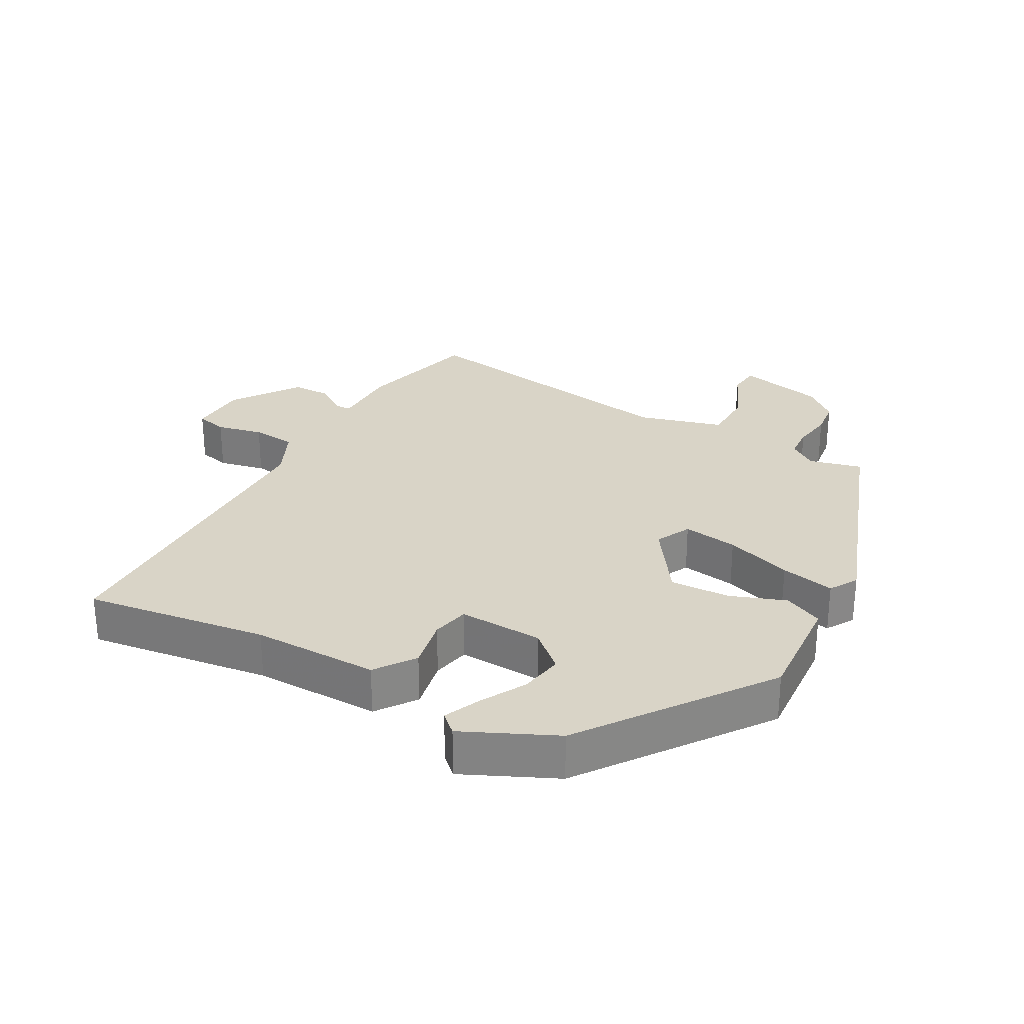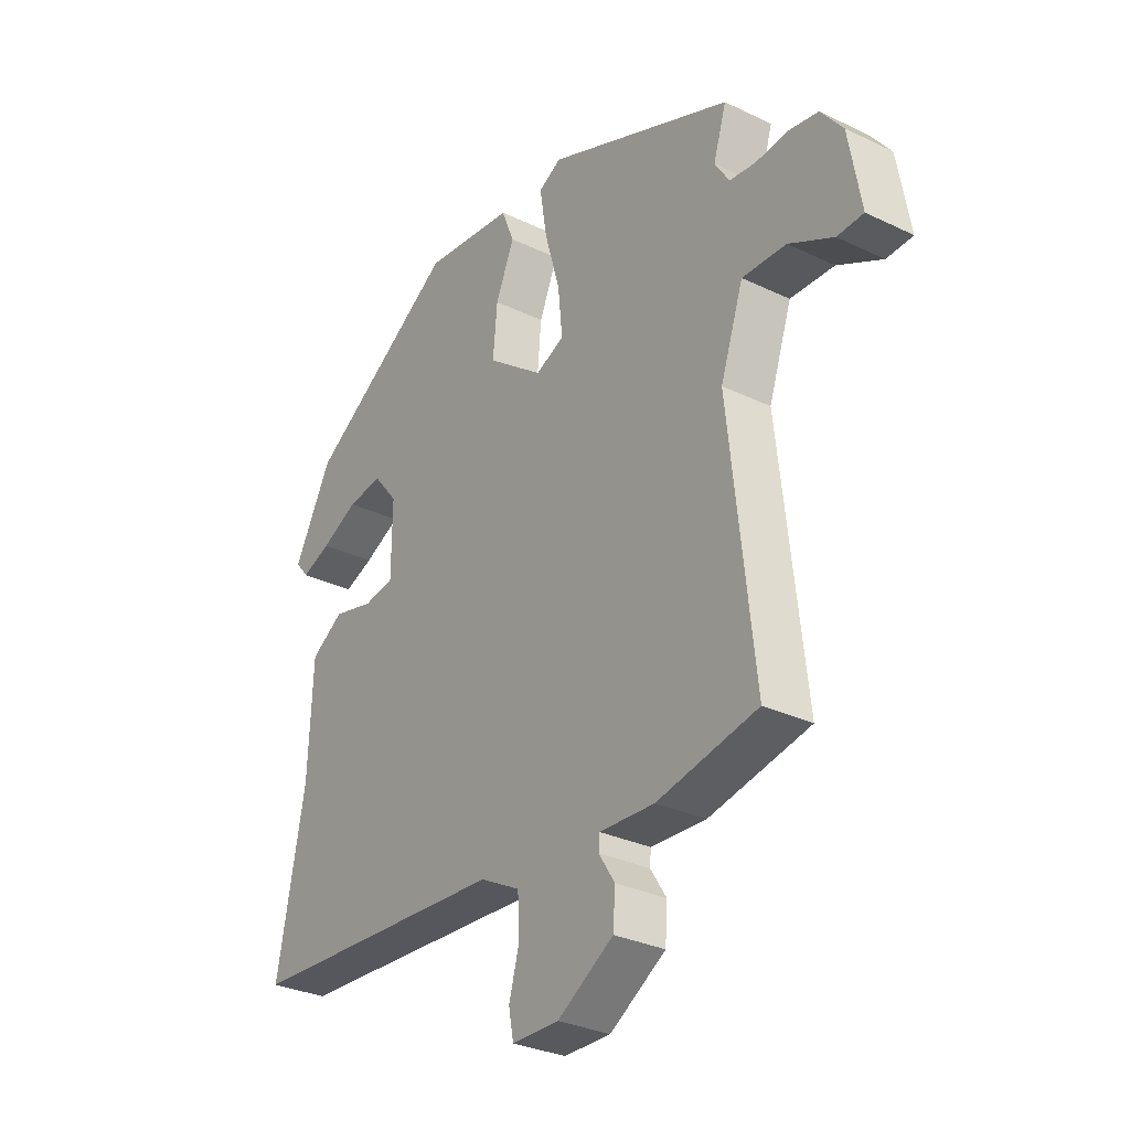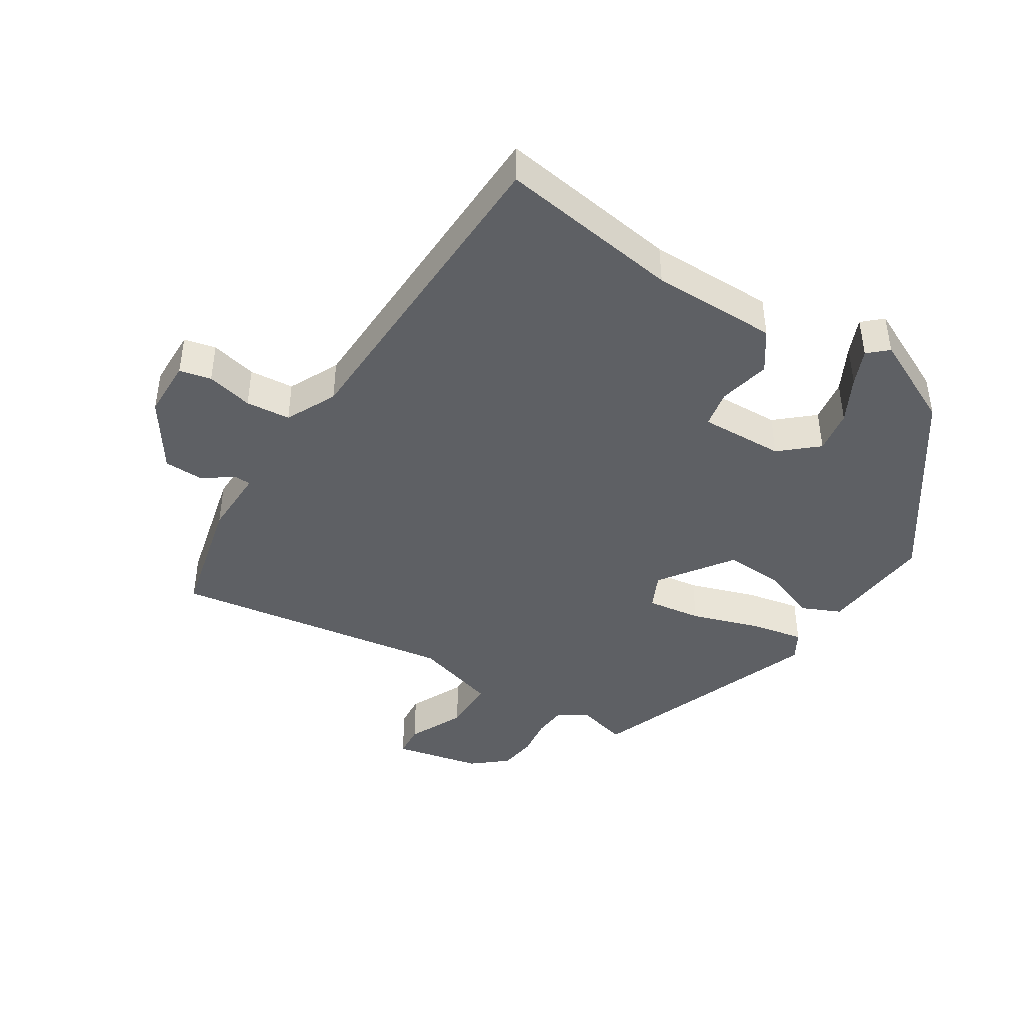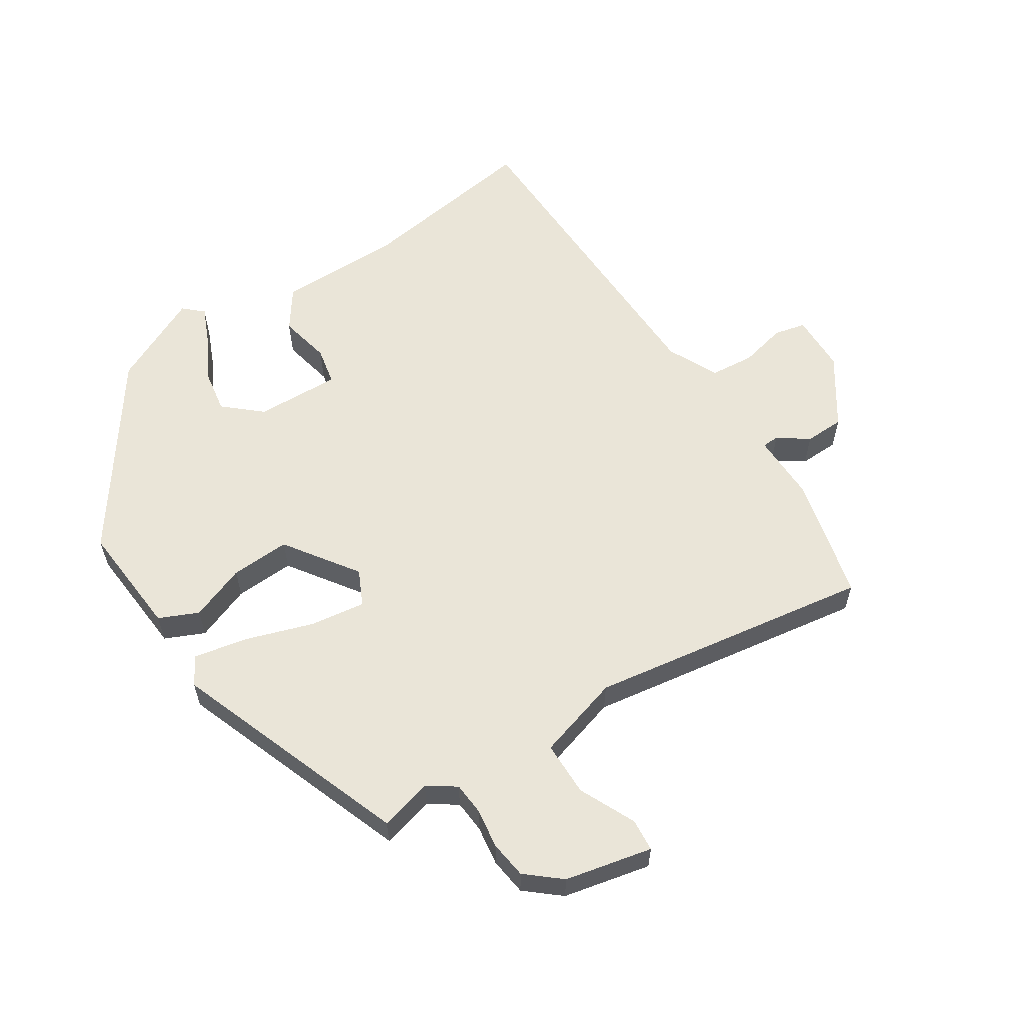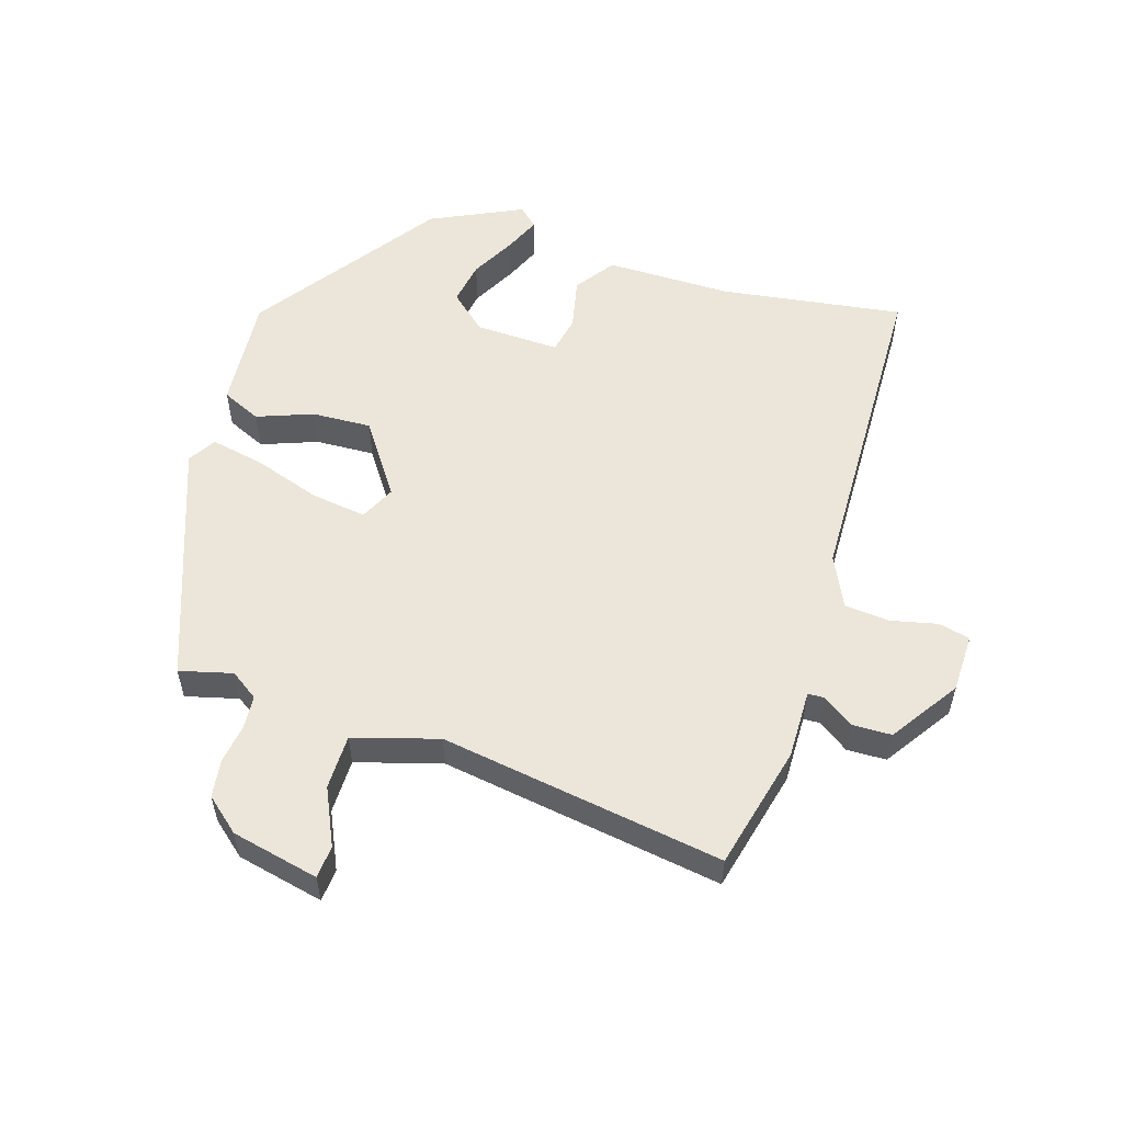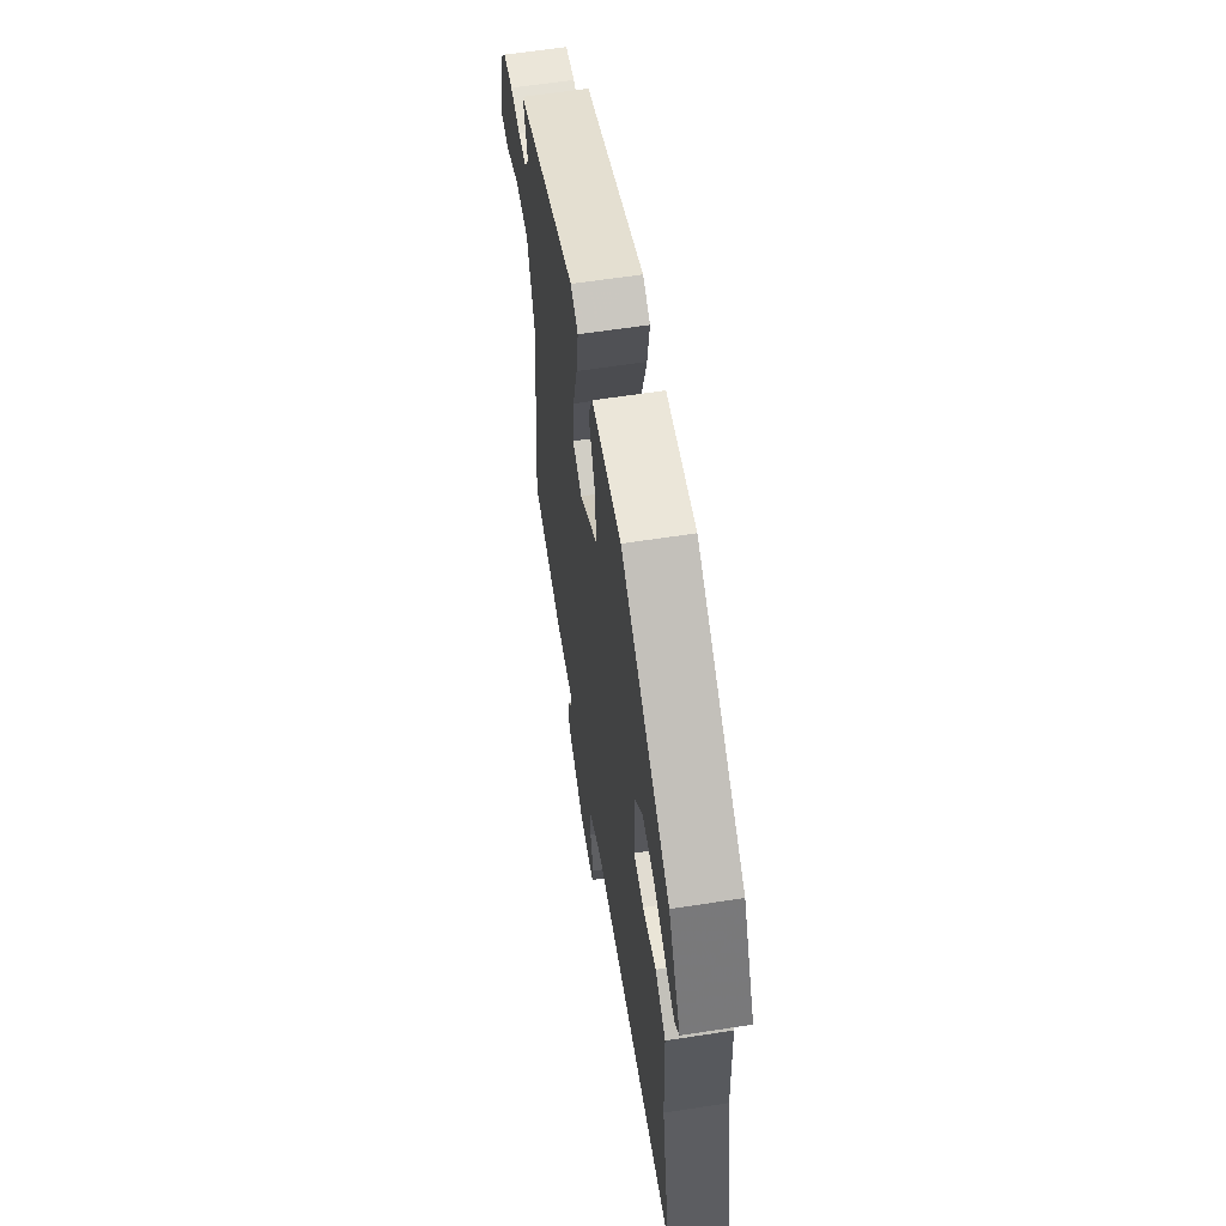
<metadata>
{"format":"obj","ext":"obj","renderer":"f3d","projection":"perspective","resolution":1024,"background":"white","views":[{"elev":28.4,"azim":-58.0,"up":"+Y"},{"elev":-30.8,"azim":55.4,"up":"+Z"},{"elev":-43.1,"azim":-120.0,"up":"+Y"},{"elev":59.3,"azim":59.6,"up":"+Y"},{"elev":55.4,"azim":109.9,"up":"+Y"},{"elev":60.8,"azim":-99.0,"up":"+Z"}]}
</metadata>
<code>
v 0.478 0.07 0.347
v 0.454 0.07 0.269
v 0.481 0.07 0.226
v 0.53 0.07 0.22
v 0.59 0.07 0.226
v 0.646 0.07 0.216
v 0.687 0.07 0.163
v 0.71 0.07 0.031
v 0.661 0.07 0.029
v 0.578 0.07 0.072
v 0.496 0.07 0.075
v 0.453 0.07 -0.05
v 0.5 0.07 -0.477
v 0.312 0.07 -0.514
v 0.209 0.07 -0.508
v 0.207 0.07 -0.533
v 0.237 0.07 -0.58
v 0.233 0.07 -0.639
v 0.128 0.07 -0.703
v 0.04 0.07 -0.701
v 0.031 0.07 -0.653
v 0.05 0.07 -0.584
v 0.047 0.07 -0.517
v -0.028 0.07 -0.477
v -0.523 0.07 -0.443
v -0.471 0.07 -0.171
v -0.463 0.07 0.018
v -0.402 0.07 0.057
v -0.325 0.07 0.037
v -0.268 0.07 0.046
v -0.267 0.07 0.173
v -0.313 0.07 0.23
v -0.379 0.07 0.222
v -0.448 0.07 0.189
v -0.503 0.07 0.168
v -0.528 0.07 0.198
v -0.457 0.07 0.332
v -0.175 0.07 0.513
v -0.005 0.07 0.492
v 0.019 0.07 0.432
v -0.016 0.07 0.35
v -0.024 0.07 0.261
v 0.081 0.07 0.181
v 0.135 0.07 0.204
v 0.127 0.07 0.287
v 0.098 0.07 0.389
v 0.085 0.07 0.471
v 0.128 0.07 0.494
v 0.478 0 0.347
v 0.454 0 0.269
v 0.481 0 0.226
v 0.53 0 0.22
v 0.59 0 0.226
v 0.646 0 0.216
v 0.687 0 0.163
v 0.71 0 0.031
v 0.661 0 0.029
v 0.578 0 0.072
v 0.496 0 0.075
v 0.453 0 -0.05
v 0.5 0 -0.477
v 0.312 0 -0.514
v 0.209 0 -0.508
v 0.207 0 -0.533
v 0.237 0 -0.58
v 0.233 0 -0.639
v 0.128 0 -0.703
v 0.04 0 -0.701
v 0.031 0 -0.653
v 0.05 0 -0.584
v 0.047 0 -0.517
v -0.028 0 -0.477
v -0.523 0 -0.443
v -0.471 0 -0.171
v -0.463 0 0.018
v -0.402 0 0.057
v -0.325 0 0.037
v -0.268 0 0.046
v -0.267 0 0.173
v -0.313 0 0.23
v -0.379 0 0.222
v -0.448 0 0.189
v -0.503 0 0.168
v -0.528 0 0.198
v -0.457 0 0.332
v -0.175 0 0.513
v -0.005 0 0.492
v 0.019 0 0.432
v -0.016 0 0.35
v -0.024 0 0.261
v 0.081 0 0.181
v 0.135 0 0.204
v 0.127 0 0.287
v 0.098 0 0.389
v 0.085 0 0.471
v 0.128 0 0.494
f 48 1 2
f 47 48 2
f 46 47 2
f 45 46 2
f 44 45 2 3
f 43 44 3 4
f 39 40 41
f 38 39 41
f 37 38 41
f 36 37 41
f 33 34 35 36
f 33 36 41
f 32 33 41
f 31 32 41 42
f 26 27 28 29
f 26 29 30
f 25 26 30
f 24 25 30
f 31 42 43
f 30 31 43
f 24 30 43
f 23 24 43
f 20 21 22
f 19 20 22
f 18 19 22
f 17 18 22
f 16 17 22
f 12 13 14 15
f 11 12 15
f 8 9 10
f 7 8 10
f 6 7 10
f 5 6 10
f 4 5 10
f 4 10 11
f 43 4 11 15
f 22 23 43
f 16 22 43
f 15 16 43
f 50 49 96
f 50 96 95
f 50 95 94
f 50 94 93
f 51 50 93 92
f 52 51 92 91
f 89 88 87
f 89 87 86
f 89 86 85
f 89 85 84
f 84 83 82 81
f 89 84 81
f 89 81 80
f 90 89 80 79
f 77 76 75 74
f 78 77 74
f 78 74 73
f 78 73 72
f 91 90 79
f 91 79 78
f 91 78 72
f 91 72 71
f 70 69 68
f 70 68 67
f 70 67 66
f 70 66 65
f 70 65 64
f 63 62 61 60
f 63 60 59
f 58 57 56
f 58 56 55
f 58 55 54
f 58 54 53
f 58 53 52
f 59 58 52
f 63 59 52 91
f 91 71 70
f 91 70 64
f 91 64 63
f 1 49 50 2
f 2 50 51 3
f 3 51 52 4
f 4 52 53 5
f 5 53 54 6
f 6 54 55 7
f 7 55 56 8
f 8 56 57 9
f 9 57 58 10
f 10 58 59 11
f 11 59 60 12
f 12 60 61 13
f 13 61 62 14
f 14 62 63 15
f 15 63 64 16
f 16 64 65 17
f 17 65 66 18
f 18 66 67 19
f 19 67 68 20
f 20 68 69 21
f 21 69 70 22
f 22 70 71 23
f 23 71 72 24
f 24 72 73 25
f 25 73 74 26
f 26 74 75 27
f 27 75 76 28
f 28 76 77 29
f 29 77 78 30
f 30 78 79 31
f 31 79 80 32
f 32 80 81 33
f 33 81 82 34
f 34 82 83 35
f 35 83 84 36
f 36 84 85 37
f 37 85 86 38
f 38 86 87 39
f 39 87 88 40
f 40 88 89 41
f 41 89 90 42
f 42 90 91 43
f 43 91 92 44
f 44 92 93 45
f 45 93 94 46
f 46 94 95 47
f 47 95 96 48
f 48 96 49 1

</code>
